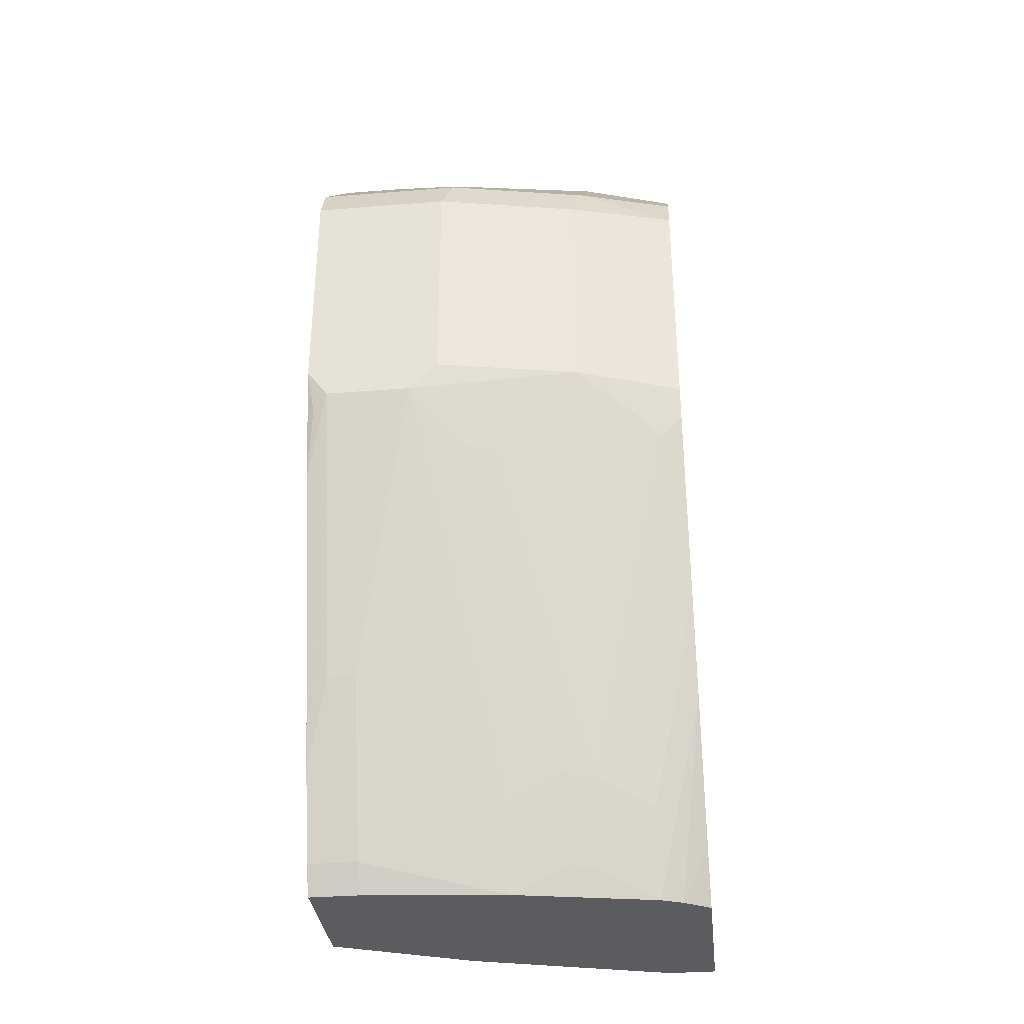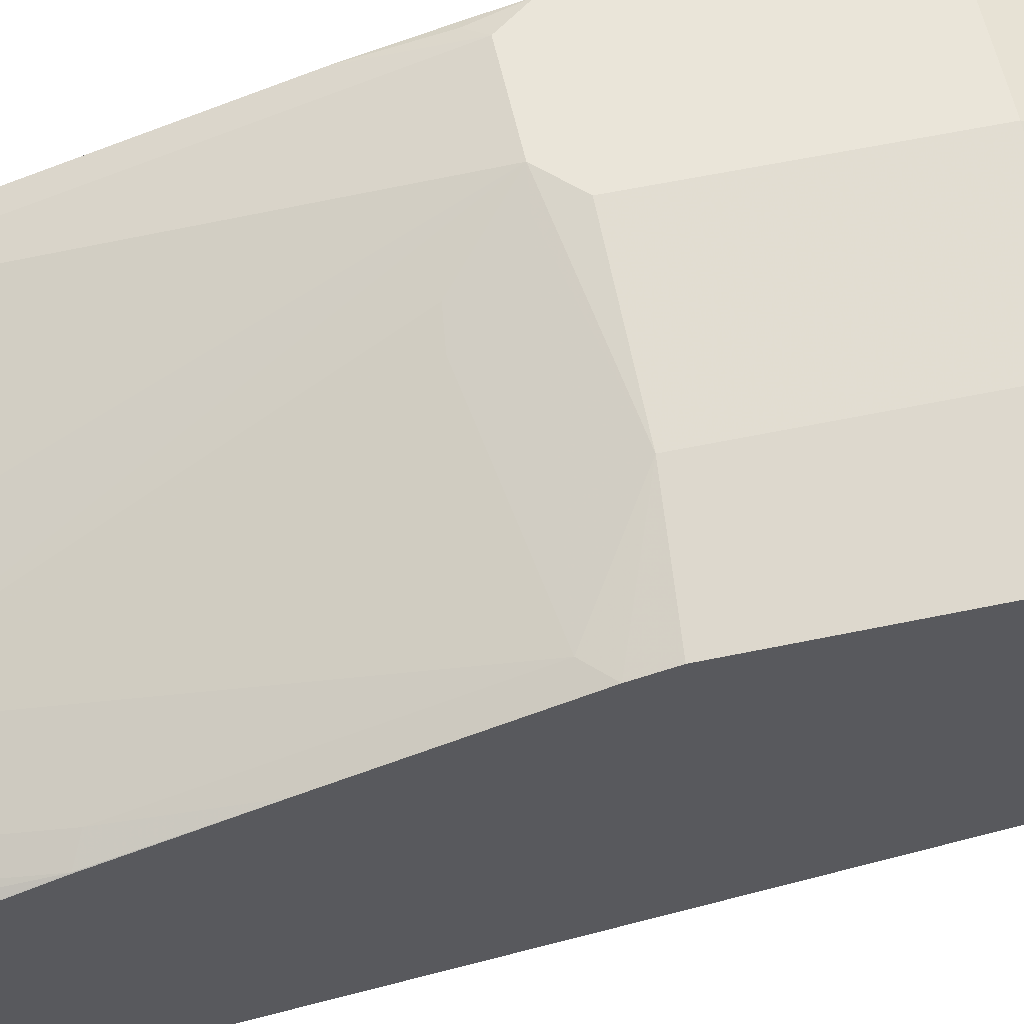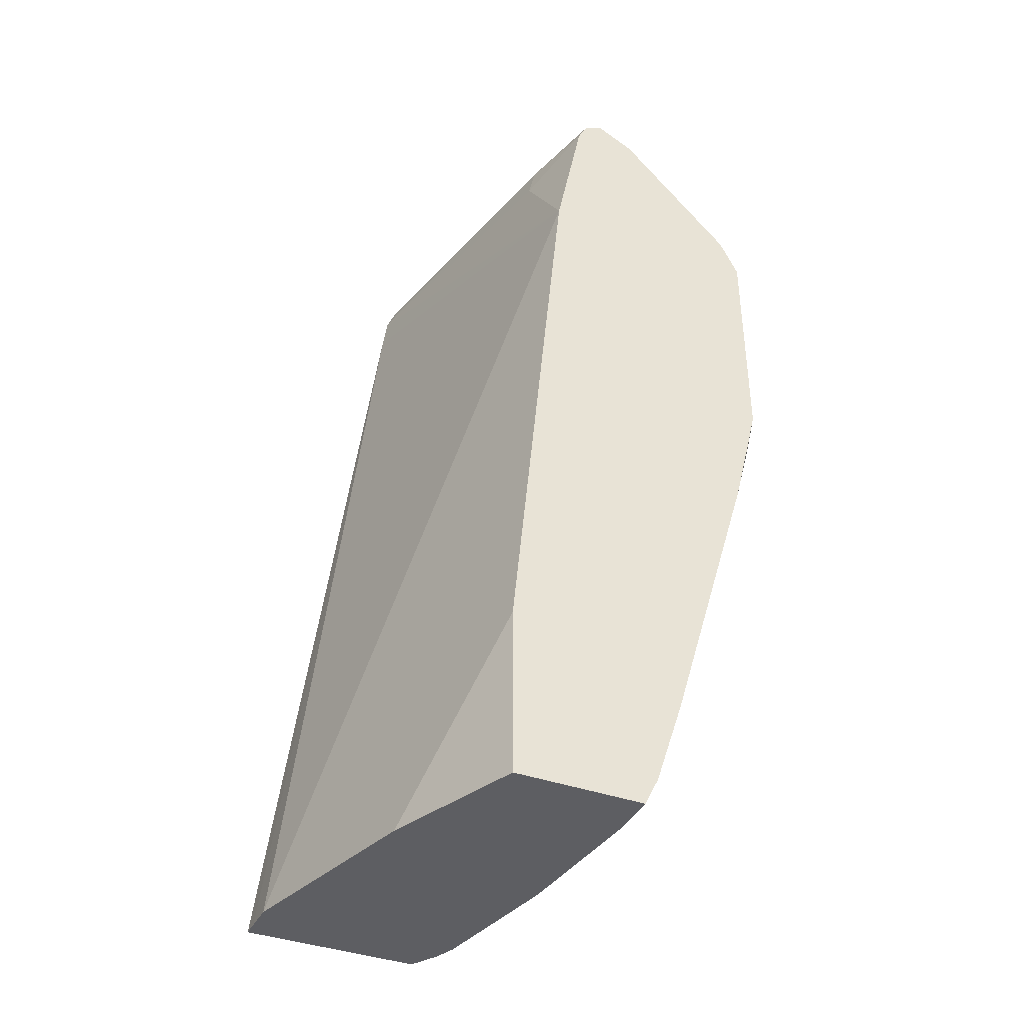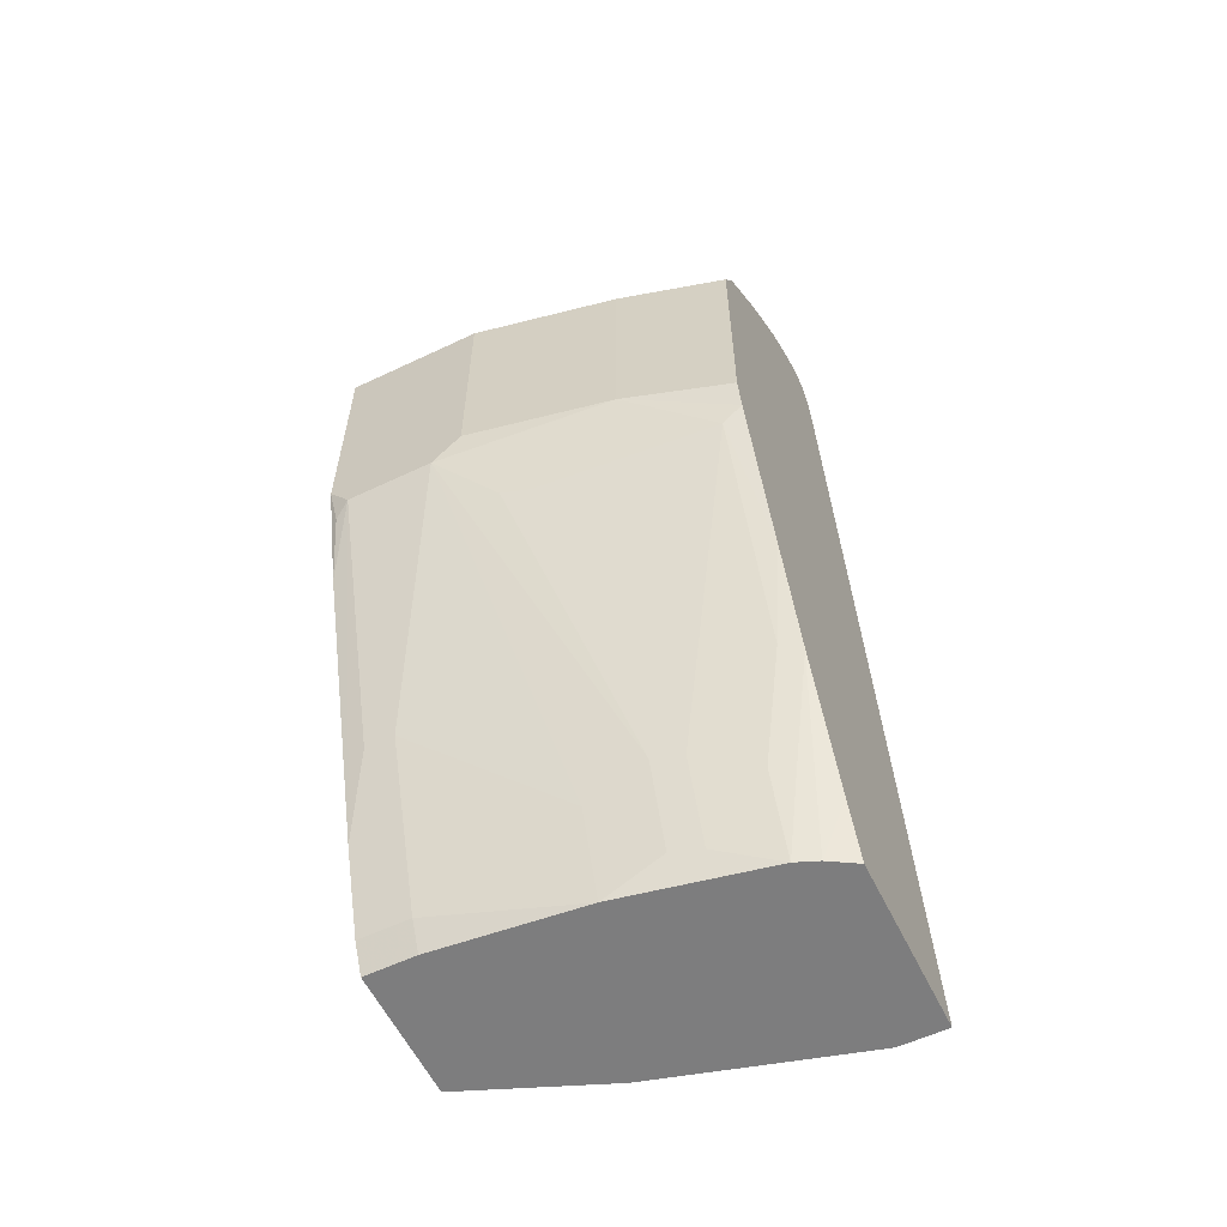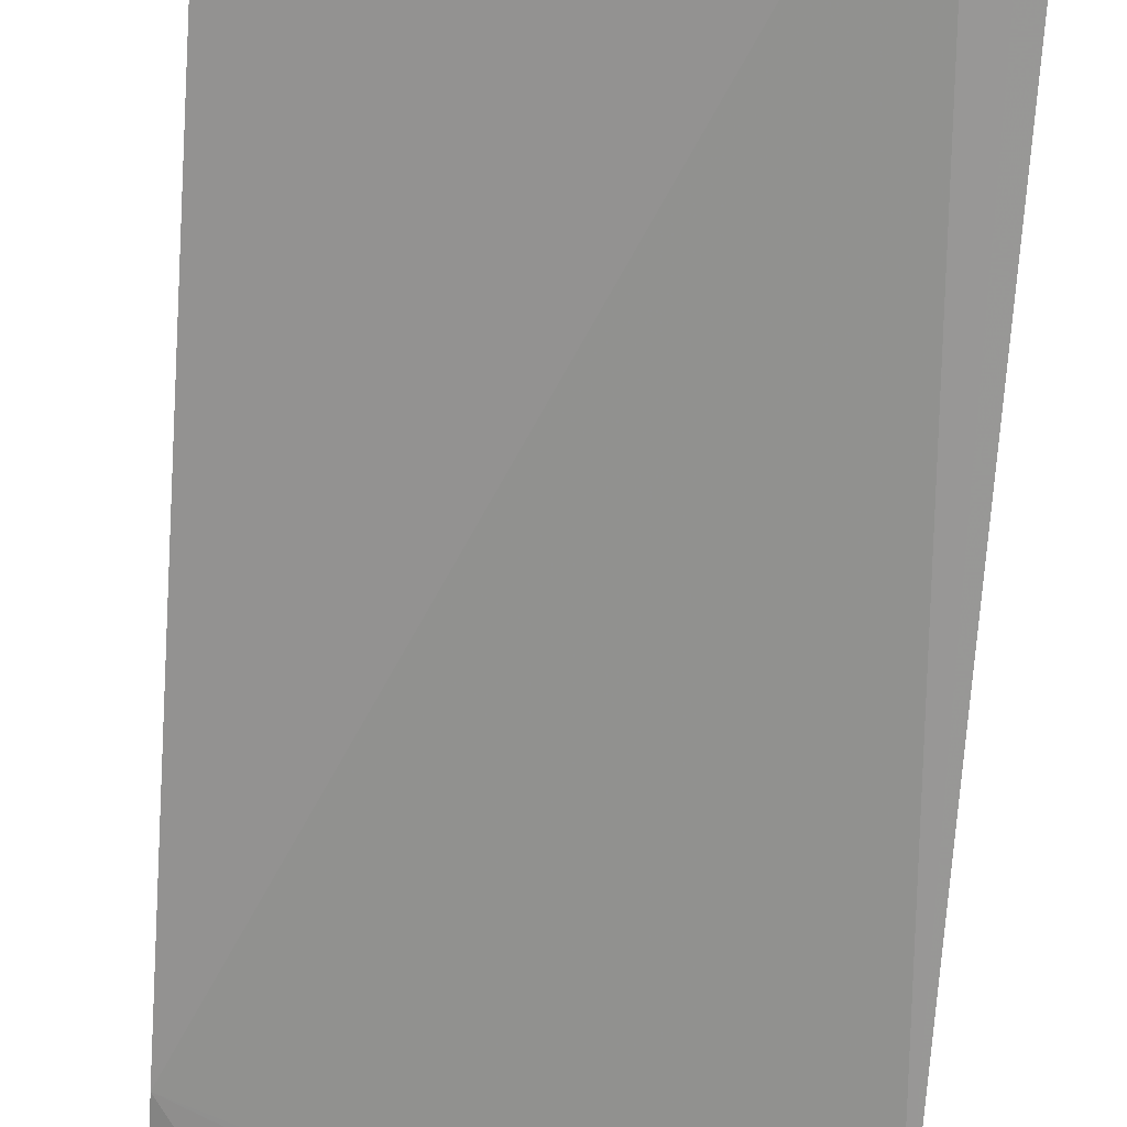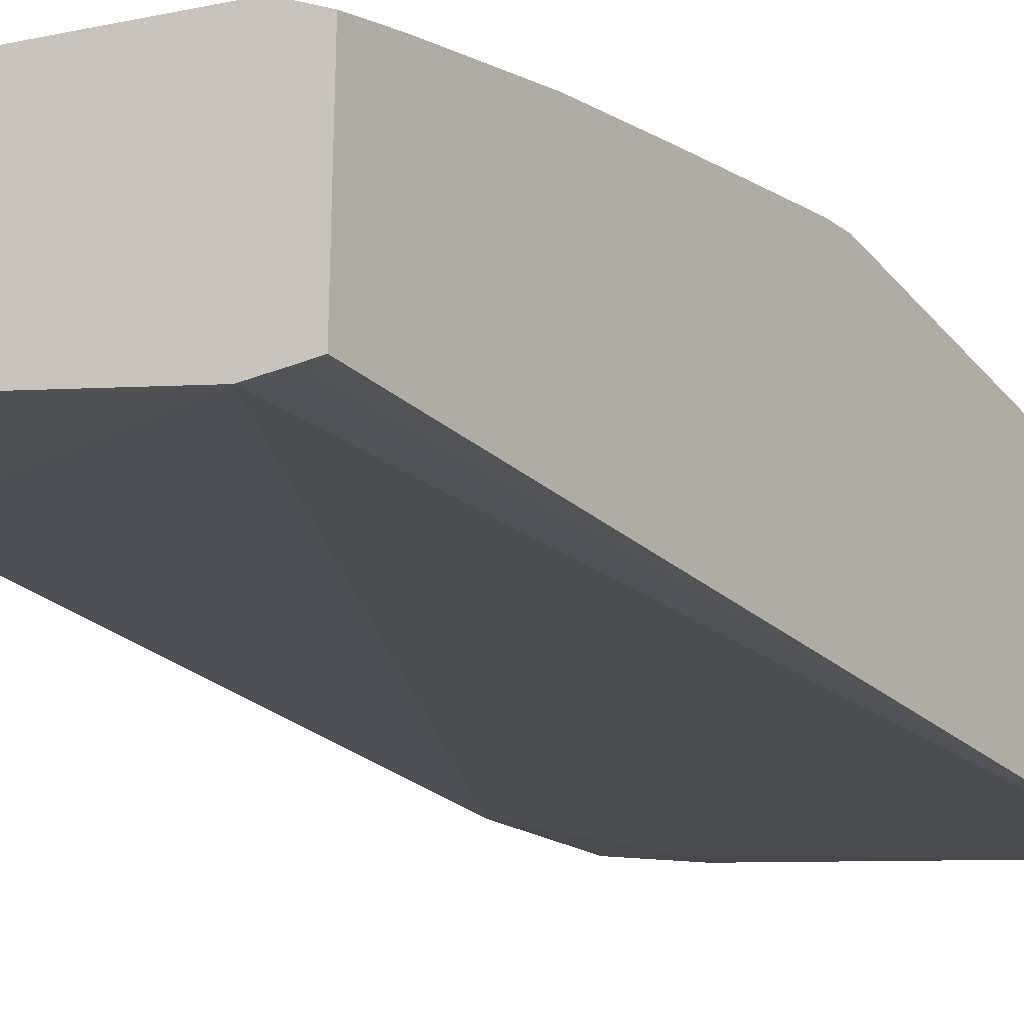
<metadata>
{"format":"obj","ext":"obj","renderer":"f3d","projection":"perspective","resolution":1024,"background":"white","views":[{"elev":-33.9,"azim":6.2,"up":"+Y"},{"elev":57.9,"azim":77.7,"up":"+Z"},{"elev":-39.0,"azim":-114.4,"up":"+Y"},{"elev":-59.1,"azim":26.0,"up":"+Y"},{"elev":-75.4,"azim":-3.8,"up":"+Z"},{"elev":-29.1,"azim":31.4,"up":"+Z"}]}
</metadata>
<code>
v 0.1025 0.2459 0.9426
v 0.2049 0.2459 0.9221
v 0.2117 0.2732 0.9085
v 0.1093 0.2732 0.929
v 0.09563 0.2596 0.9358
v 0.005432 0.2459 0.9426
v 0.1025 0.08197 0.9426
v 0.2805 0.2459 0.9016
v 0.2049 0.08197 0.9221
v 0.1093 0.2937 0.9085
v 0.2805 0.2596 0.8948
v 0.2805 0.2732 0.888
v 0.2805 0.3142 0.847
v 0.2117 0.3347 0.847
v 0.005432 0.2732 0.929
v 0.005432 0.2596 0.9358
v 0.005432 0.08197 0.9426
v 0.08198 0.06147 0.9426
v 0.2805 0.07552 0.9016
v 0.1025 0.05889 0.9375
v 0.2664 0.03845 0.8965
v 0.2805 0.05244 0.8965
v 0.005432 0.2937 0.9085
v 0.2117 0.3552 0.8265
v 0.04784 0.3552 0.847
v 0.2805 0.3332 0.825
v 0.2732 0.3552 0.806
v 0.005432 0.05605 0.9363
v 0.01025 0.05122 0.9375
v 0.02051 0.06147 0.9426
v 0.041 -0.1434 0.8811
v 0.1434 -0.2254 0.8402
v 0.1844 -0.2049 0.8402
v 0.123 0.02053 0.9221
v 0.1434 0.01796 0.917
v 0.2459 -0.04354 0.876
v 0.2664 -0.1434 0.8402
v 0.2805 -0.06868 0.8591
v 0.005432 0.3552 0.847
v 0.2049 0.3688 0.7992
v 0.041 0.3688 0.8197
v 0.2805 0.3516 0.8024
v 0.2805 0.366 0.7759
v 0.2664 0.3688 0.7787
v 0.005432 0.04638 0.9339
v 0.005432 3.475e-05 0.9221
v 0.005432 -0.2049 0.8606
v 0.02051 -0.1434 0.8811
v 0.041 -0.2664 0.8402
v 0.1438 -0.2866 0.8197
v 0.1844 -0.2664 0.8197
v 0.2049 -0.2689 0.8146
v 0.2049 -0.2075 0.835
v 0.2459 -0.2254 0.8197
v 0.2596 -0.2322 0.8128
v 0.2801 -0.1502 0.8333
v 0.2805 -0.1509 0.8328
v 0.005432 0.3688 0.8197
v 0.2805 0.372 0.7582
v 0.005432 -0.2664 0.8402
v 0.041 -0.2866 0.8301
v 0.1665 -0.2866 0.8152
v 0.2459 -0.2866 0.7992
v 0.2463 -0.2866 0.7991
v 0.2615 -0.2866 0.7929
v 0.2805 -0.2469 0.7973
v 0.2805 0.3684 0.7434
v 0.07172 0.3637 0.7889
v 0.005432 0.3638 0.8096
v 0.005432 -0.2866 0.8301
v 0.2805 -0.2866 0.7814
v 0.2805 0.3642 0.7413
v 0.06149 0.3509 0.7838
v 0.08198 0.362 0.7855
v 0.005432 0.362 0.806
v 0.005432 -0.2866 0.7377
v 0.2805 -0.2866 0.6564
v 0.2805 0.3466 0.7342
v 0.2664 0.3483 0.7377
v 0.005432 0.3483 0.7992
v 0.005432 0.3519 0.801
v 0.06149 0.3278 0.7787
v 0.1033 -0.2866 0.6976
v 0.005432 -0.1639 0.7377
v 0.2805 0.3214 0.7307
v 0.2673 -0.2866 0.6564
v 0.005432 0.2459 0.7787
v 0.2467 -0.2866 0.6566
v 0.005432 0.04103 0.7582
f 35 53 36
f 36 53 37
f 37 53 54
f 37 54 55
f 37 55 56
f 37 56 38
f 38 56 57
f 34 53 35
f 40 44 59
f 49 70 61
f 41 59 58
f 43 59 44
f 49 60 70
f 49 61 50
f 50 61 70
f 50 70 76
f 33 53 34
f 50 76 83
f 40 59 41
f 33 52 53
f 28 45 29
f 32 51 33
f 50 83 88
f 25 40 41
f 25 41 58
f 25 58 39
f 87 88 89
f 26 42 27
f 27 42 43
f 27 43 44
f 33 51 52
f 29 45 46
f 30 46 47
f 30 47 48
f 31 48 47
f 31 47 60
f 31 60 49
f 31 49 32
f 32 49 50
f 32 50 51
f 29 46 30
f 50 88 86
f 68 75 69
f 50 77 71
f 68 73 75
f 24 40 25
f 72 78 79
f 72 79 73
f 73 80 81
f 73 81 75
f 73 79 78
f 73 78 82
f 68 74 73
f 73 82 80
f 77 86 85
f 78 85 87
f 78 87 82
f 80 82 87
f 83 84 88
f 84 89 88
f 85 86 88
f 85 88 87
f 76 84 83
f 67 74 68
f 67 73 74
f 67 72 73
f 50 71 65
f 50 65 64
f 50 64 63
f 50 63 62
f 50 62 51
f 51 62 52
f 52 62 63
f 52 63 64
f 52 64 54
f 52 54 53
f 54 64 55
f 55 64 65
f 55 65 56
f 56 65 66
f 56 66 57
f 58 59 67
f 58 67 68
f 58 68 69
f 65 71 66
f 50 86 77
f 24 44 40
f 21 34 35
f 21 38 22
f 4 10 23
f 4 23 15
f 6 16 15
f 6 15 23
f 6 23 39
f 6 39 58
f 6 58 69
f 6 69 75
f 4 16 5
f 6 75 81
f 6 80 87
f 6 87 89
f 6 89 84
f 6 84 76
f 6 76 70
f 6 70 60
f 6 60 47
f 6 47 46
f 6 81 80
f 6 46 45
f 4 15 16
f 3 13 14
f 24 27 44
f 1 3 4
f 1 4 5
f 1 5 16
f 1 16 6
f 1 6 17
f 1 17 30
f 1 30 18
f 3 14 10
f 1 18 7
f 1 9 2
f 2 8 3
f 2 9 19
f 2 19 8
f 3 10 4
f 3 8 11
f 3 11 12
f 3 12 13
f 1 7 9
f 6 45 28
f 1 2 3
f 7 18 9
f 10 24 25
f 10 25 39
f 10 39 23
f 13 26 27
f 13 27 24
f 13 24 14
f 17 28 29
f 6 28 17
f 10 14 24
f 18 30 48
f 18 31 32
f 18 32 33
f 18 33 34
f 18 34 20
f 20 34 21
f 21 35 36
f 21 36 37
f 21 37 38
f 18 48 31
f 9 22 19
f 17 29 30
f 9 20 21
f 9 21 22
f 8 22 38
f 8 38 57
f 8 57 66
f 8 66 71
f 8 19 22
f 8 77 85
f 8 85 78
f 8 78 72
f 8 71 77
f 8 67 59
f 8 72 67
f 8 12 11
f 8 13 12
f 9 18 20
f 8 42 26
f 8 43 42
f 8 59 43
f 8 26 13

</code>
